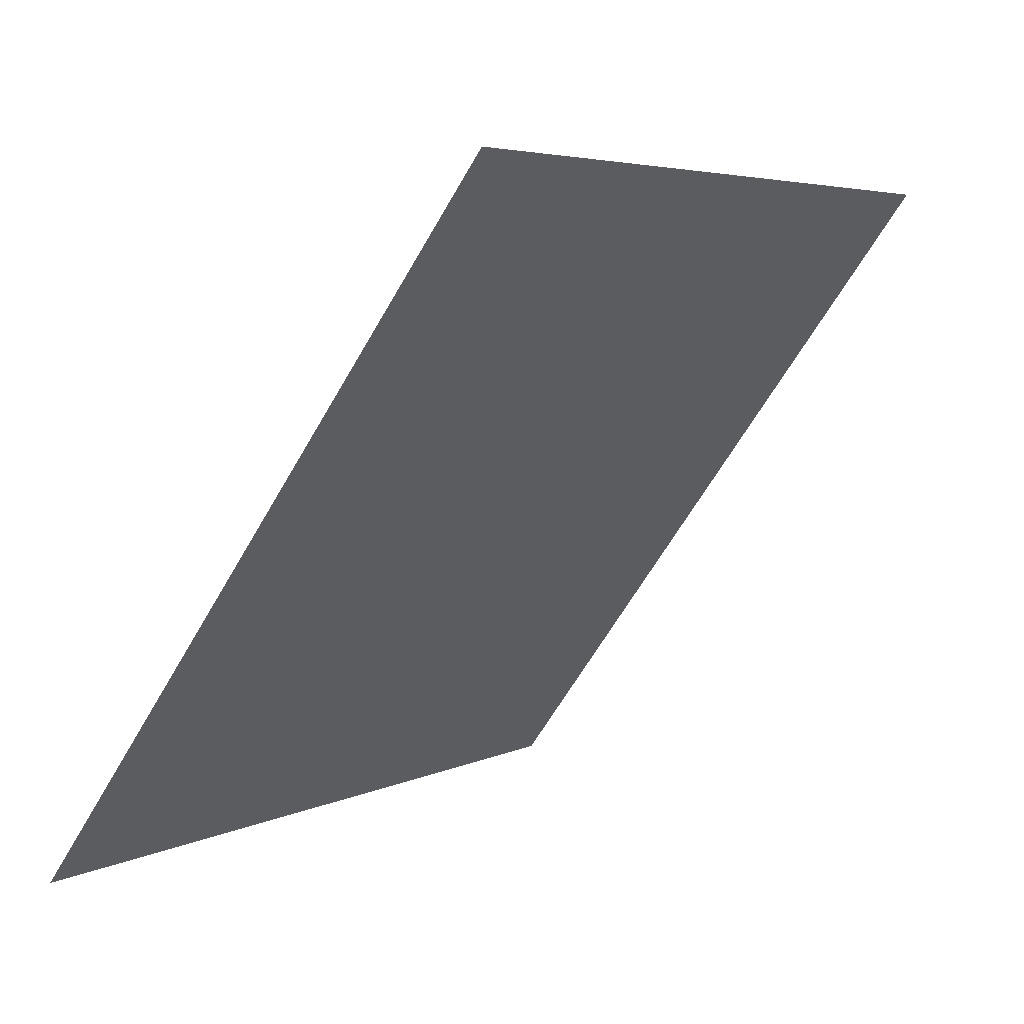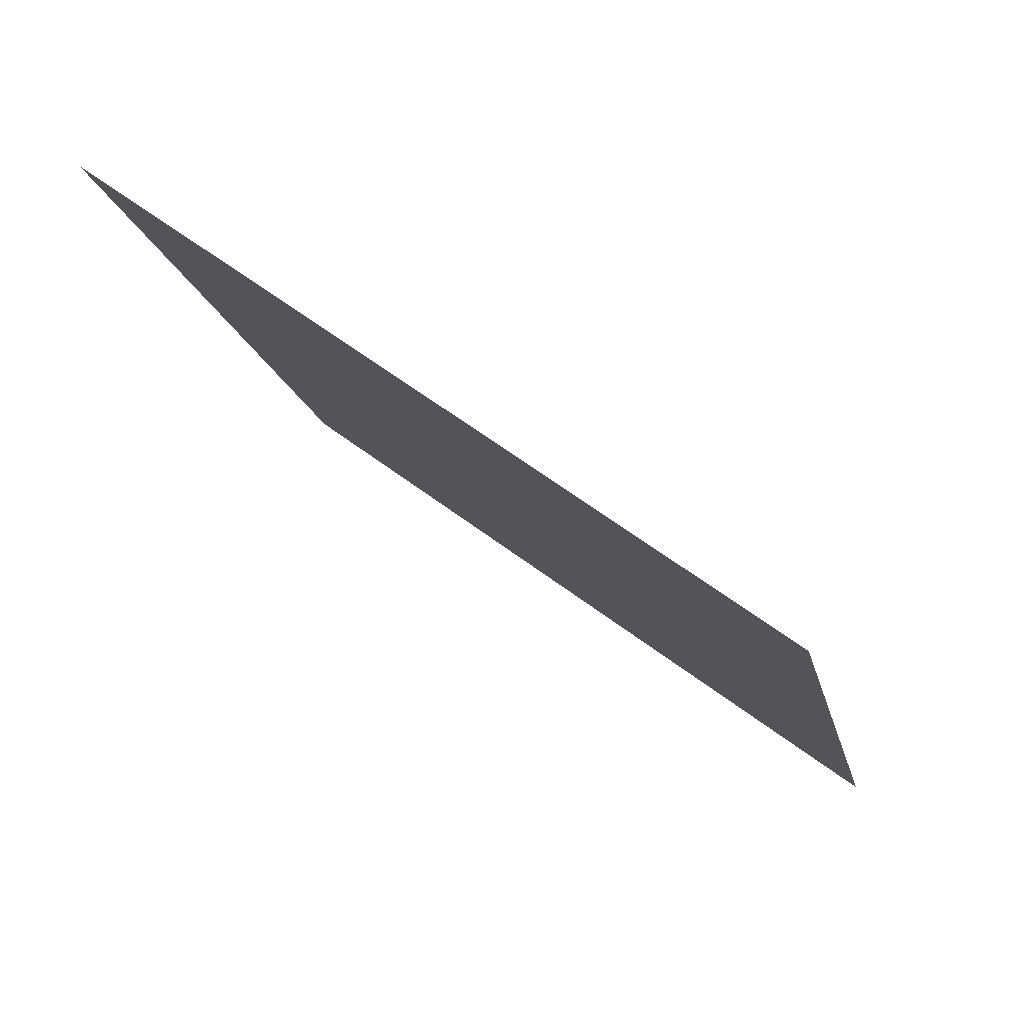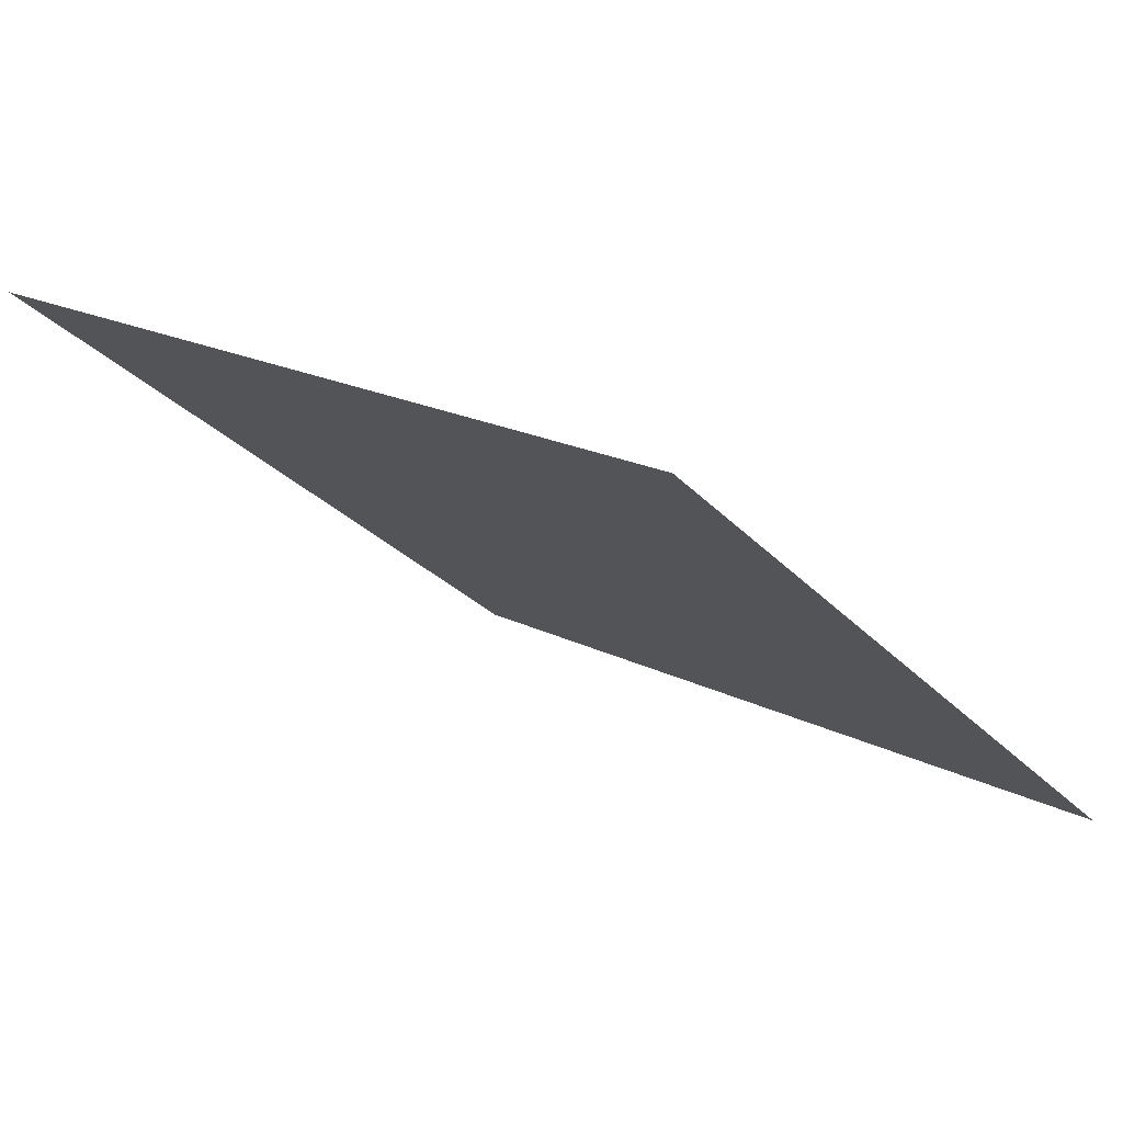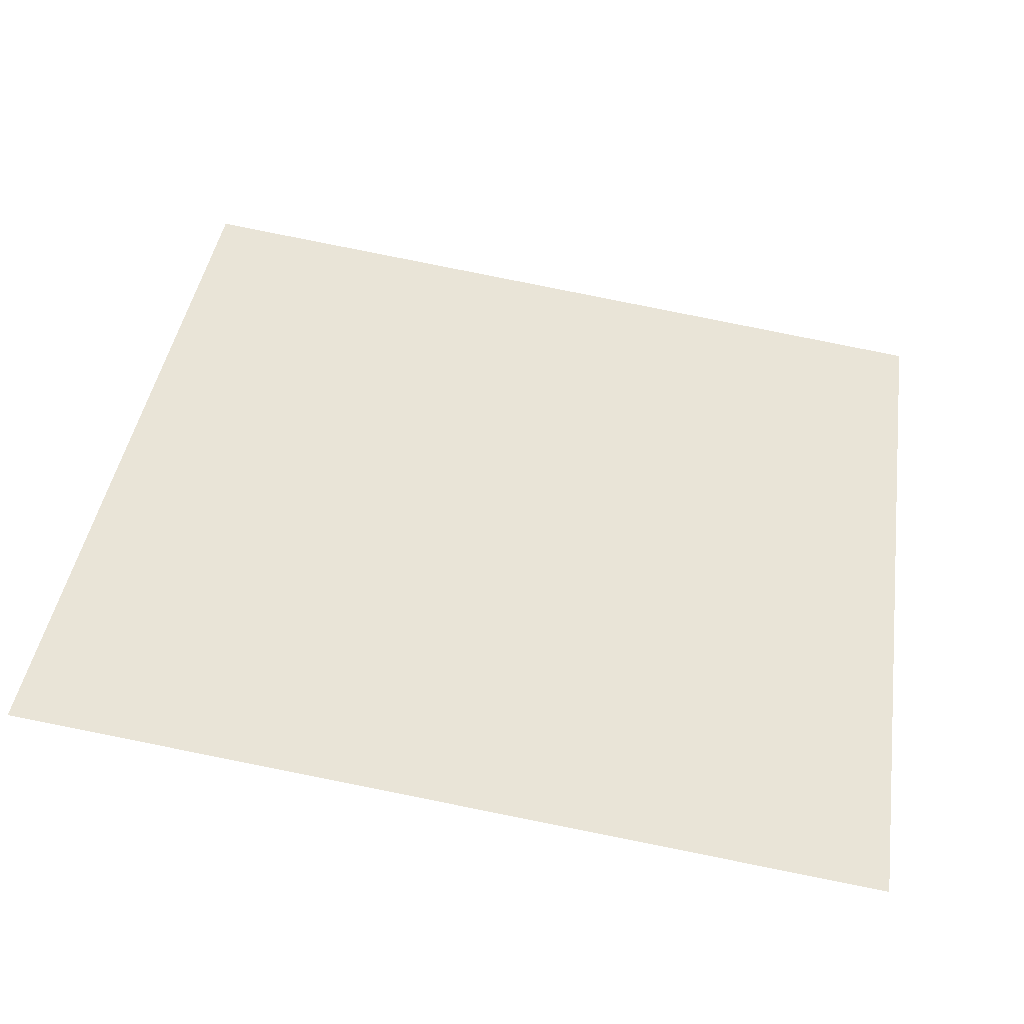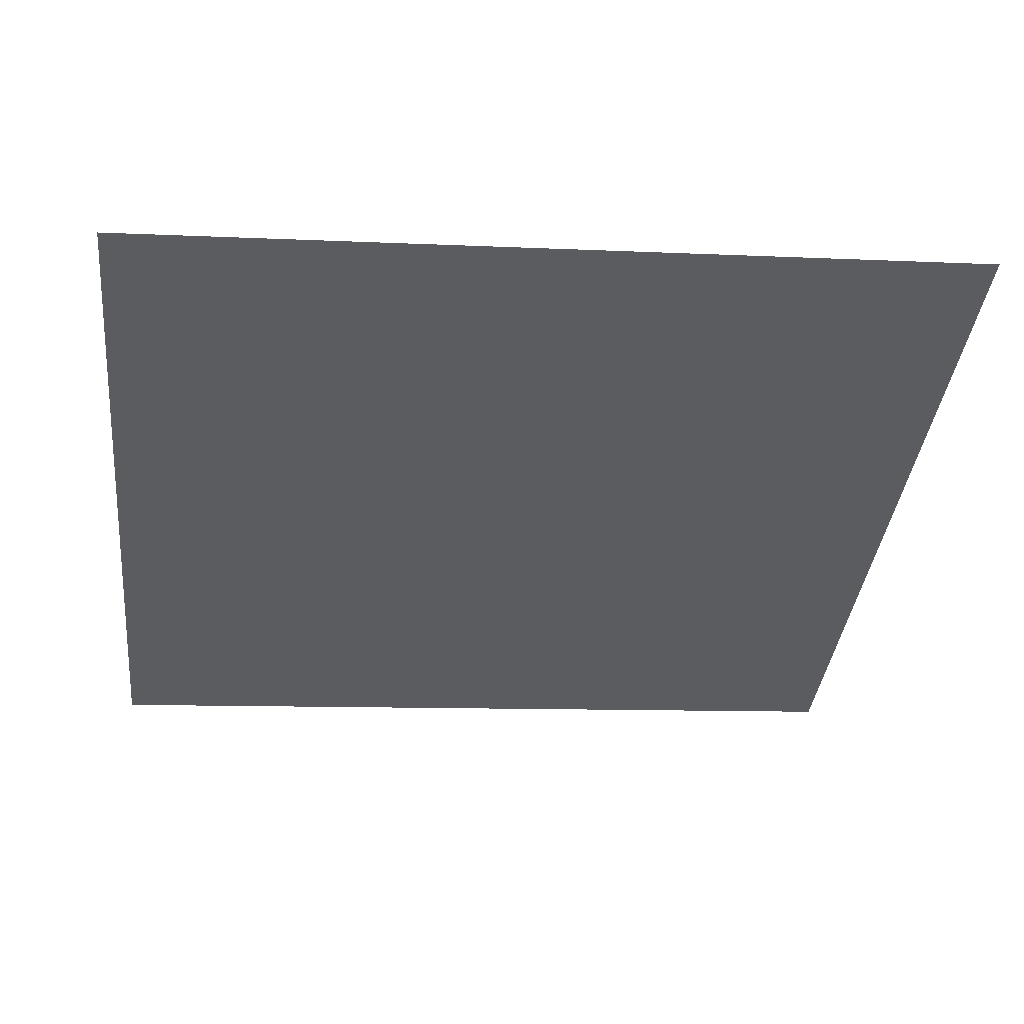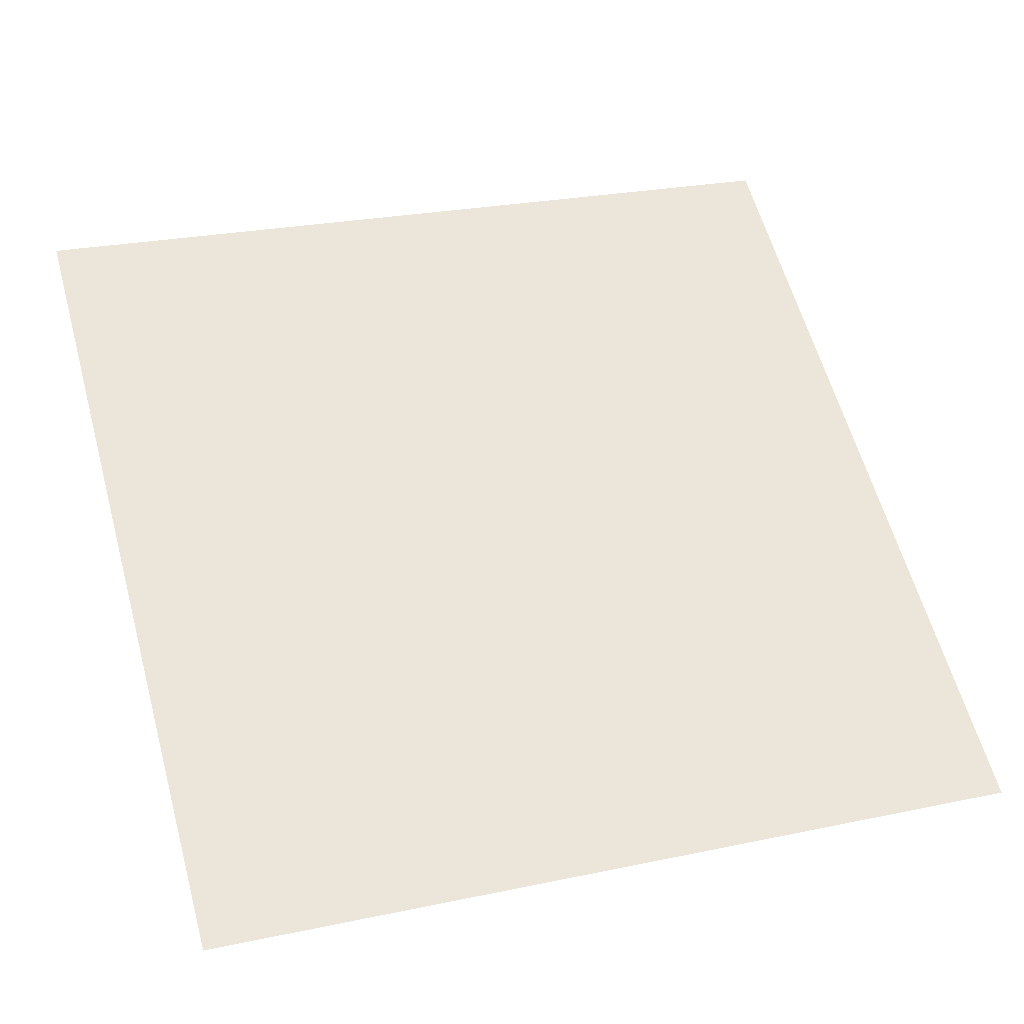
<metadata>
{"format":"obj","ext":"obj","renderer":"f3d","projection":"perspective","resolution":1024,"background":"white","views":[{"elev":4.2,"azim":122.3,"up":"+Z"},{"elev":-16.5,"azim":101.9,"up":"+Y"},{"elev":17.9,"azim":43.4,"up":"+Y"},{"elev":78.1,"azim":11.7,"up":"+Y"},{"elev":1.5,"azim":-6.2,"up":"+Y"},{"elev":21.3,"azim":162.0,"up":"+Y"}]}
</metadata>
<code>
v -0.1866 0.6882 0.3722
v -0.1932 0.6883 0.3722
v -0.1931 0.6923 0.3775
v -0.1865 0.6921 0.3774
f 4 3 2 1

</code>
